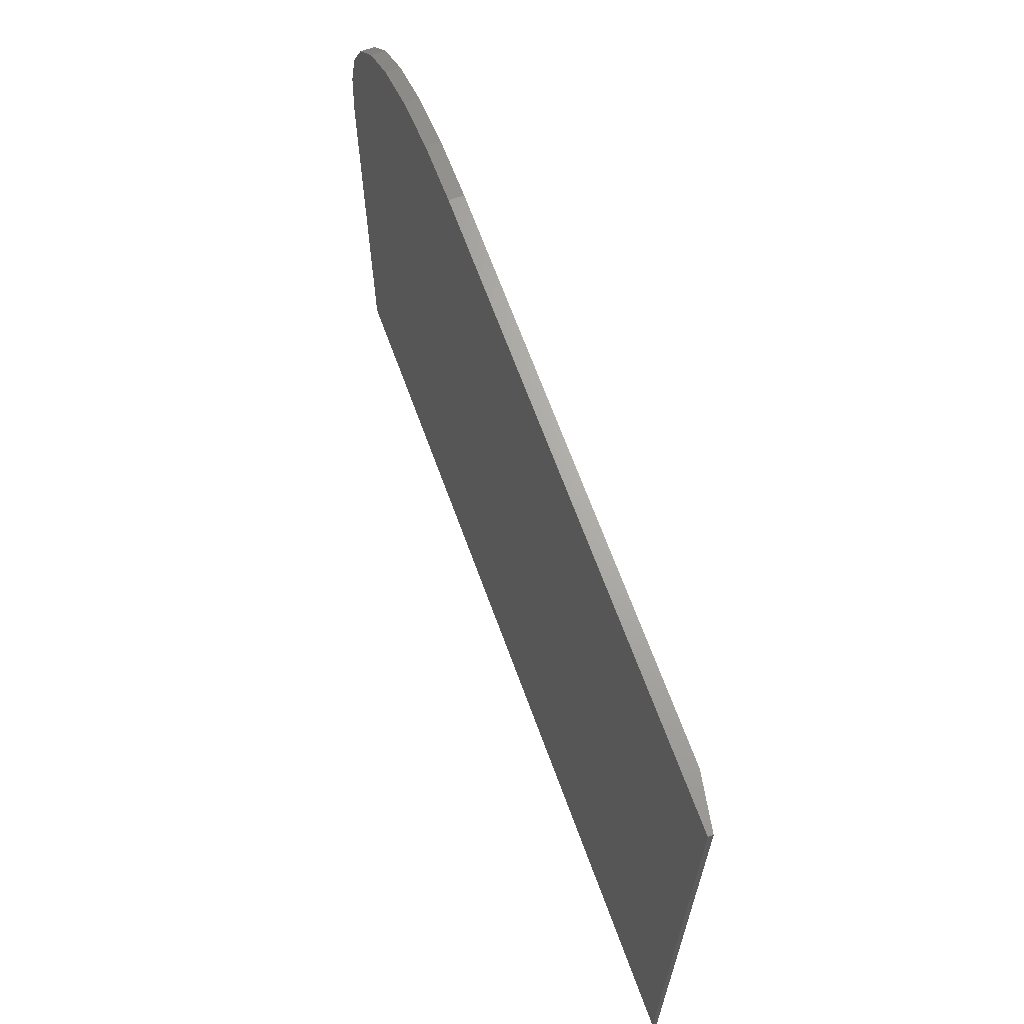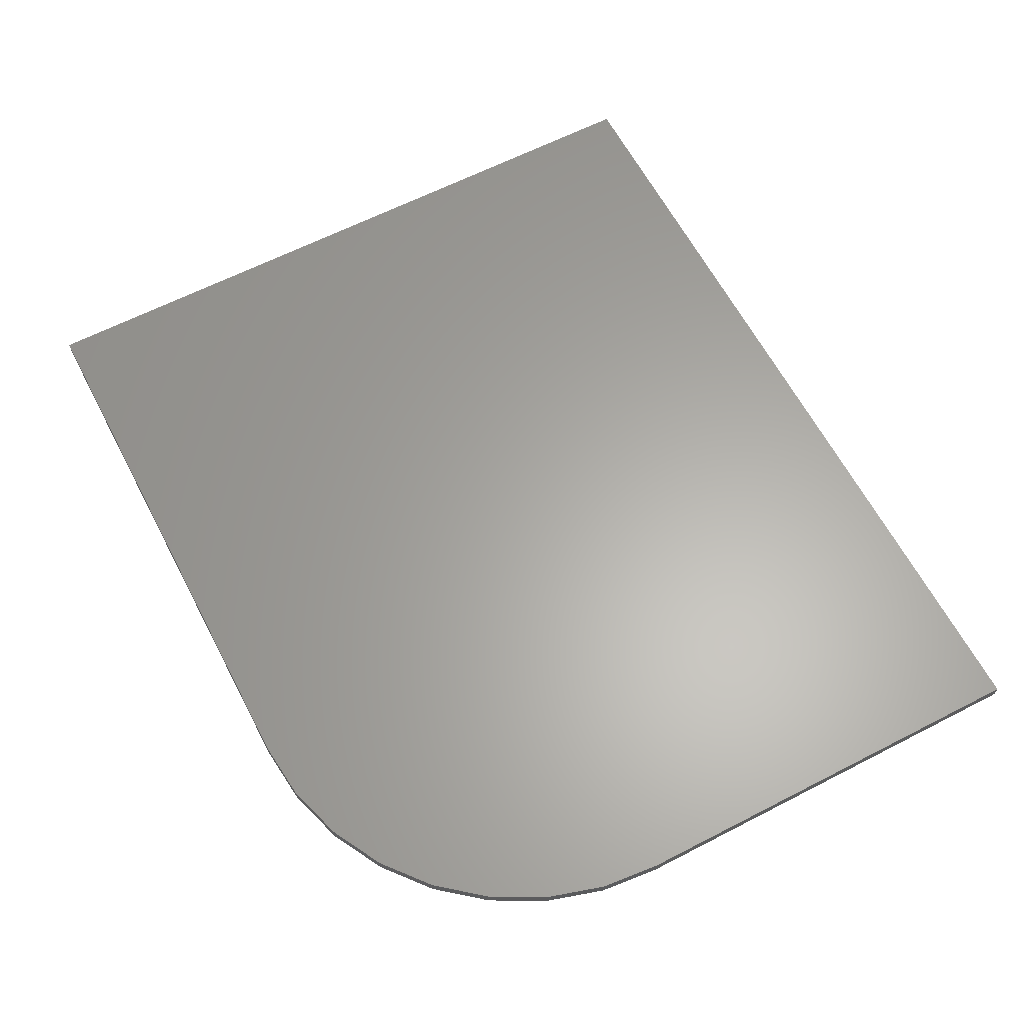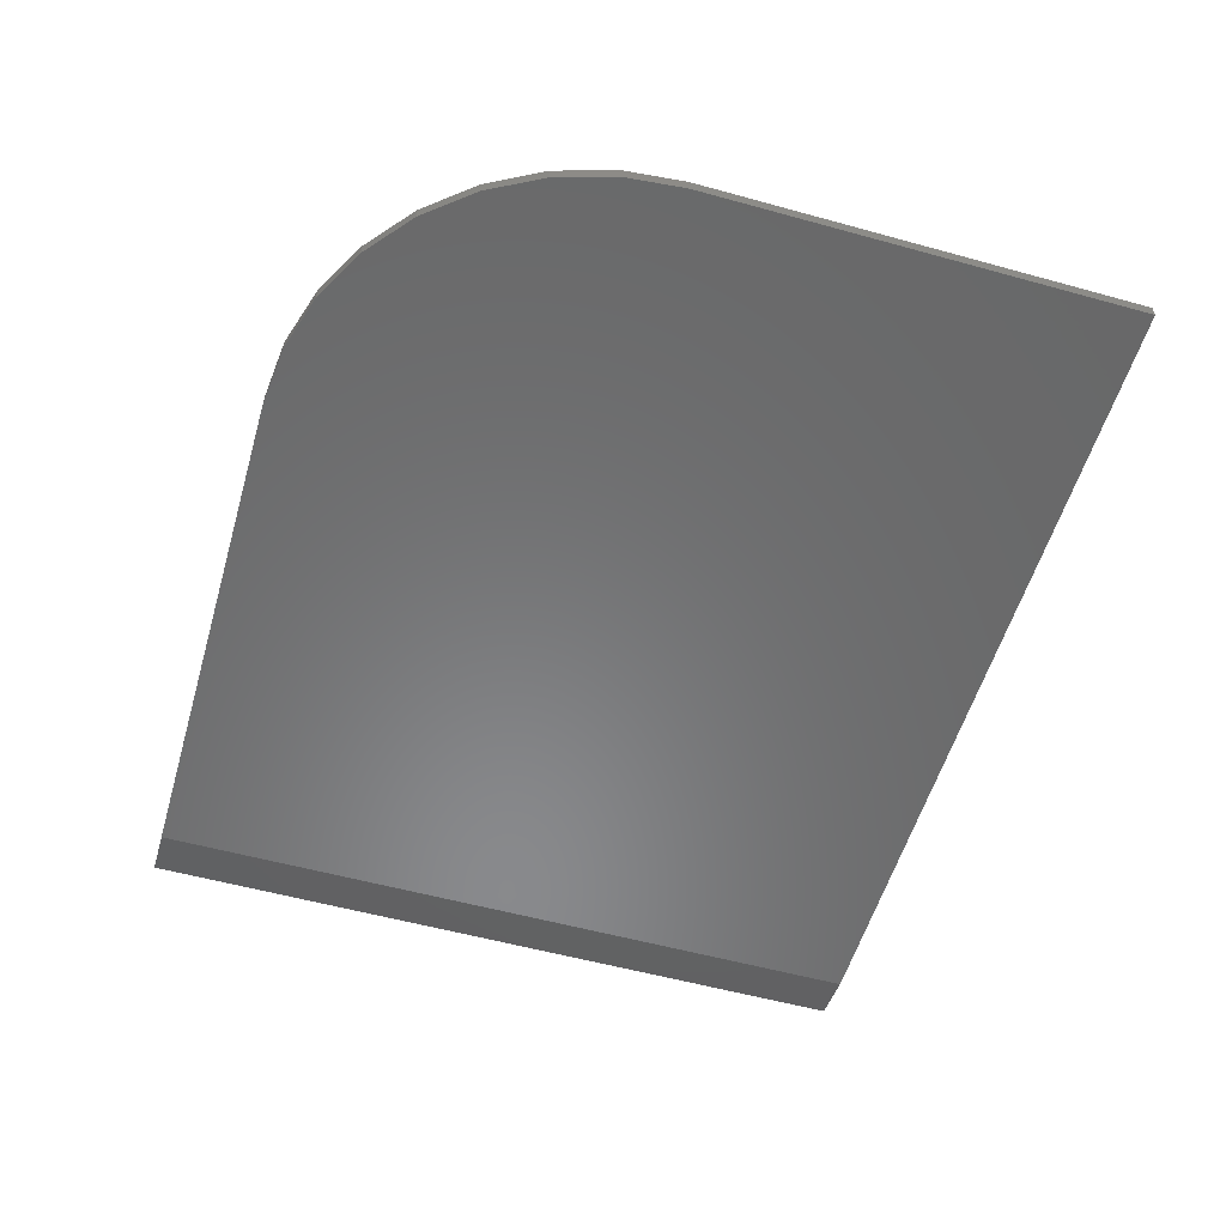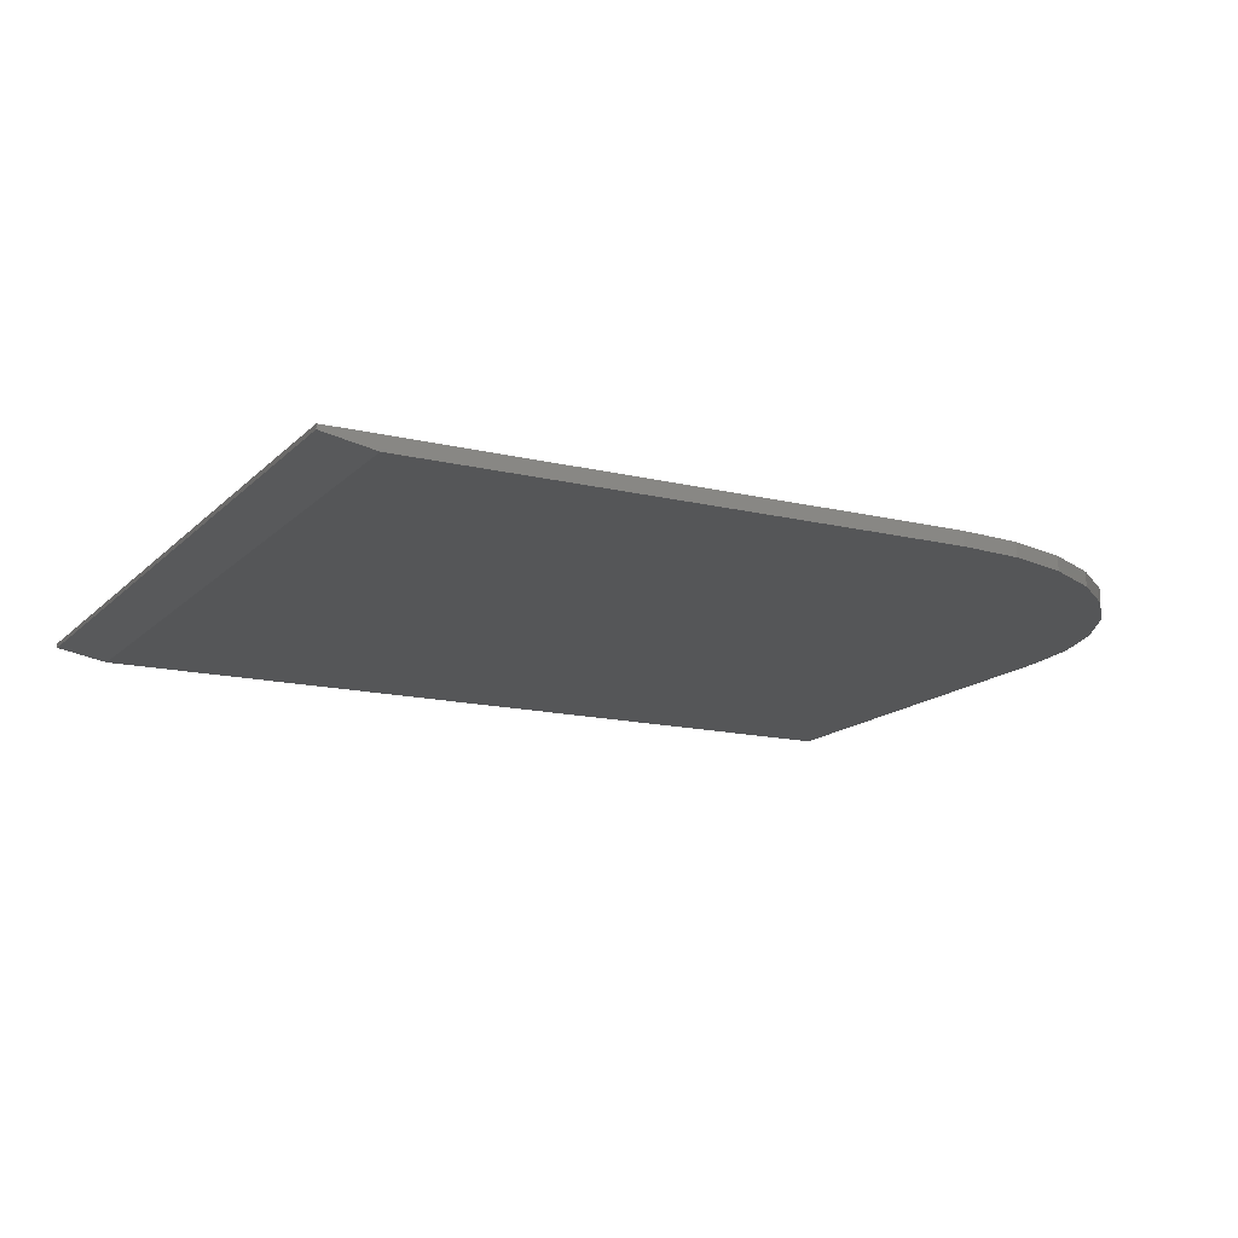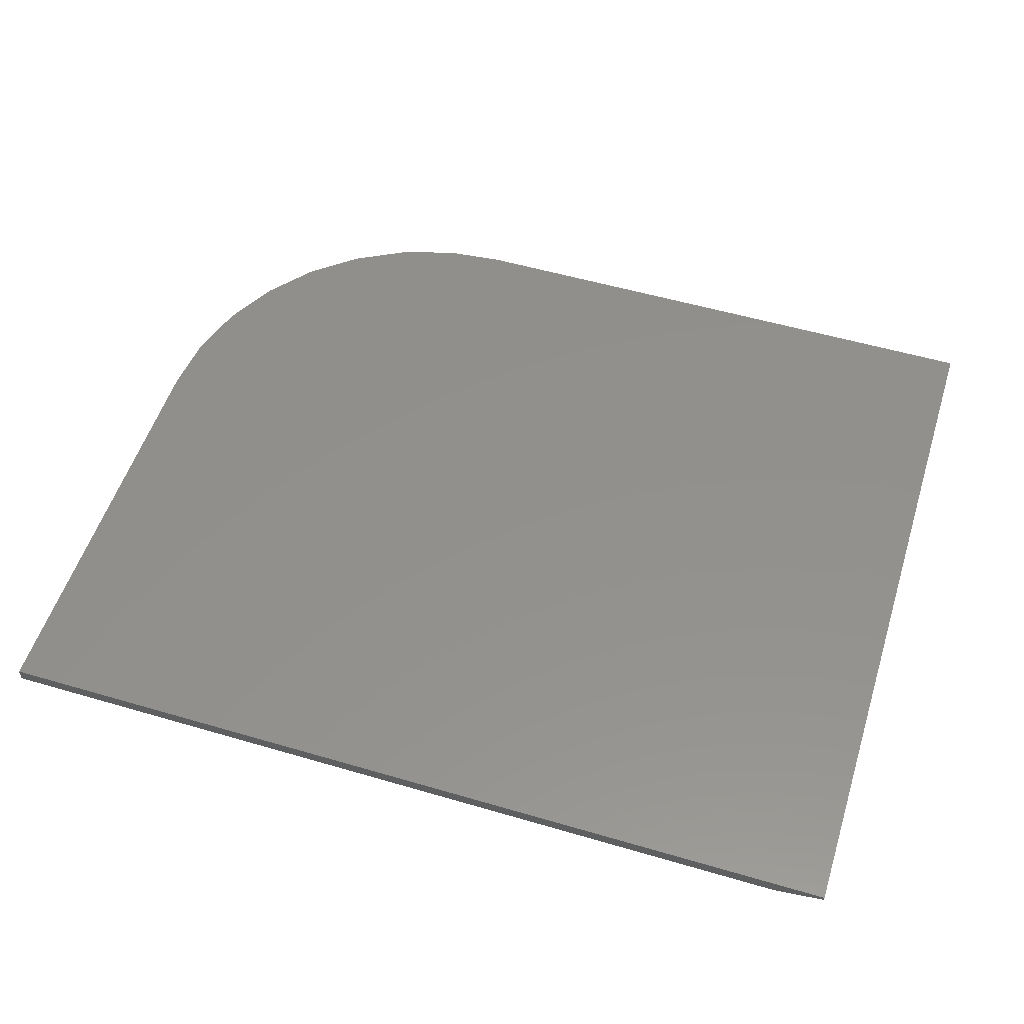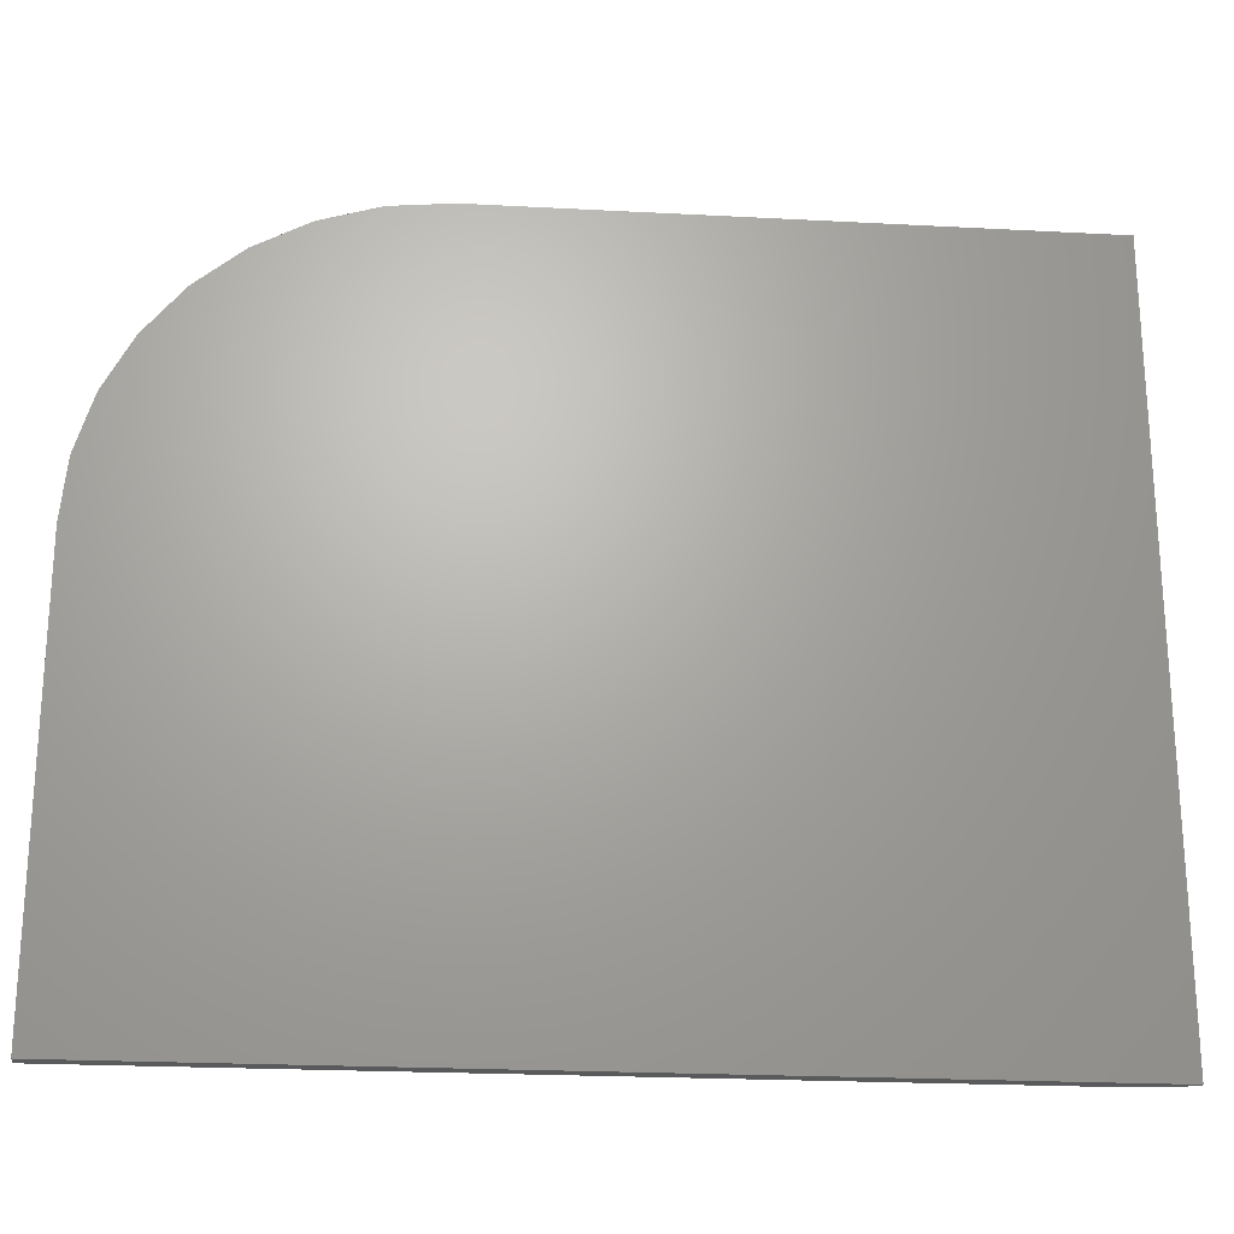
<metadata>
{"format":"stl","ext":"stl","renderer":"f3d","projection":"perspective","resolution":1024,"background":"white","views":[{"elev":66.9,"azim":70.0,"up":"+Y"},{"elev":62.7,"azim":-117.6,"up":"+Z"},{"elev":-55.6,"azim":-106.2,"up":"+Z"},{"elev":-14.9,"azim":152.4,"up":"+Z"},{"elev":53.7,"azim":17.4,"up":"+Z"},{"elev":-22.9,"azim":-5.2,"up":"+Y"}]}
</metadata>
<code>
# stl→obj: 26 verts, 48 faces
v 0.6641 0.6302 0
v 0.6641 -0.6172 0
v -0.75 -0.6172 0
v -0.75 0.1091 0
v -0.3306 0.6202 0
v -0.2289 0.6302 0
v -0.74 0.2108 0
v -0.7103 0.3085 0
v -0.6622 0.3986 0
v -0.5974 0.4776 0
v -0.5184 0.5424 0
v -0.4283 0.5905 0
v -0.2289 0.6302 0.02344
v 0.75 0.6302 0.02344
v 0.75 0.6302 0.01562
v 0.75 -0.6172 0.02344
v 0.75 -0.6172 0.01562
v -0.75 -0.6172 0.02344
v -0.3306 0.6202 0.02344
v -0.75 0.1091 0.02344
v -0.4283 0.5905 0.02344
v -0.5184 0.5424 0.02344
v -0.5974 0.4776 0.02344
v -0.6622 0.3986 0.02344
v -0.7103 0.3085 0.02344
v -0.74 0.2108 0.02344
f 1 2 3
f 1 3 4
f 1 4 5
f 1 5 6
f 4 7 8
f 4 8 9
f 4 9 10
f 4 10 11
f 4 11 12
f 4 12 5
f 6 13 1
f 1 13 14
f 1 14 15
f 16 17 14
f 14 17 15
f 18 3 16
f 16 3 2
f 16 2 17
f 17 2 15
f 15 2 1
f 14 13 19
f 14 19 20
f 14 20 18
f 14 18 16
f 20 19 21
f 20 21 22
f 20 22 23
f 20 23 24
f 20 24 25
f 20 25 26
f 20 4 18
f 18 4 3
f 4 20 7
f 7 20 26
f 7 26 8
f 8 26 25
f 8 25 9
f 9 25 24
f 9 24 10
f 10 24 23
f 10 23 11
f 11 23 22
f 11 22 12
f 12 22 21
f 12 21 5
f 5 21 19
f 5 19 6
f 6 19 13

</code>
